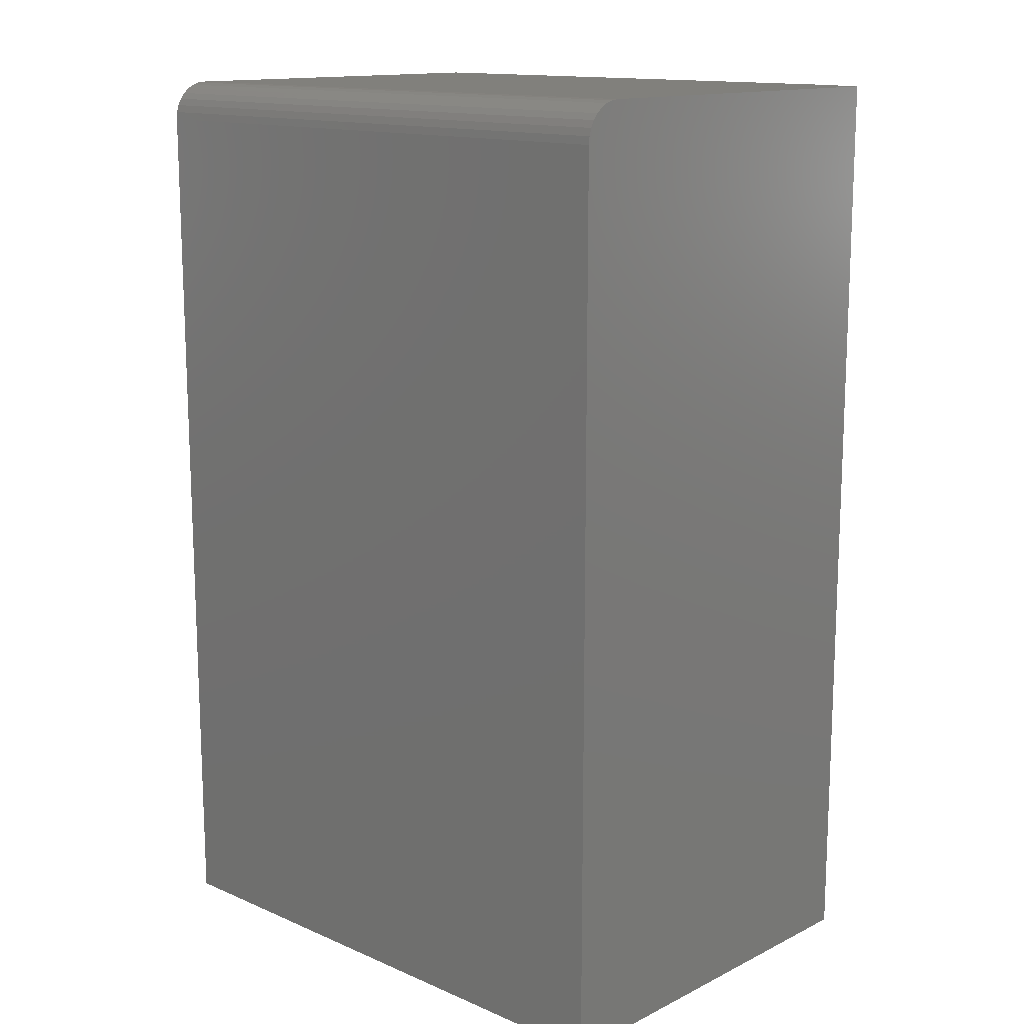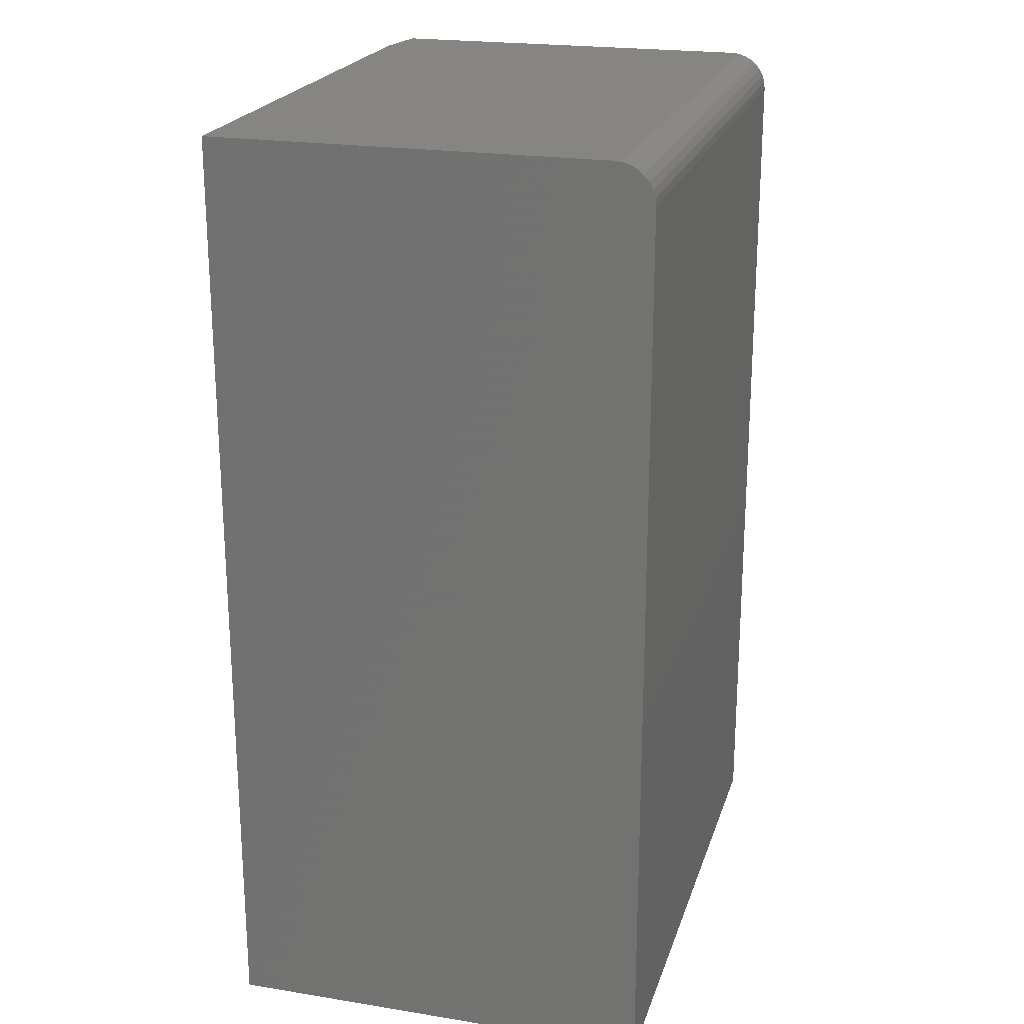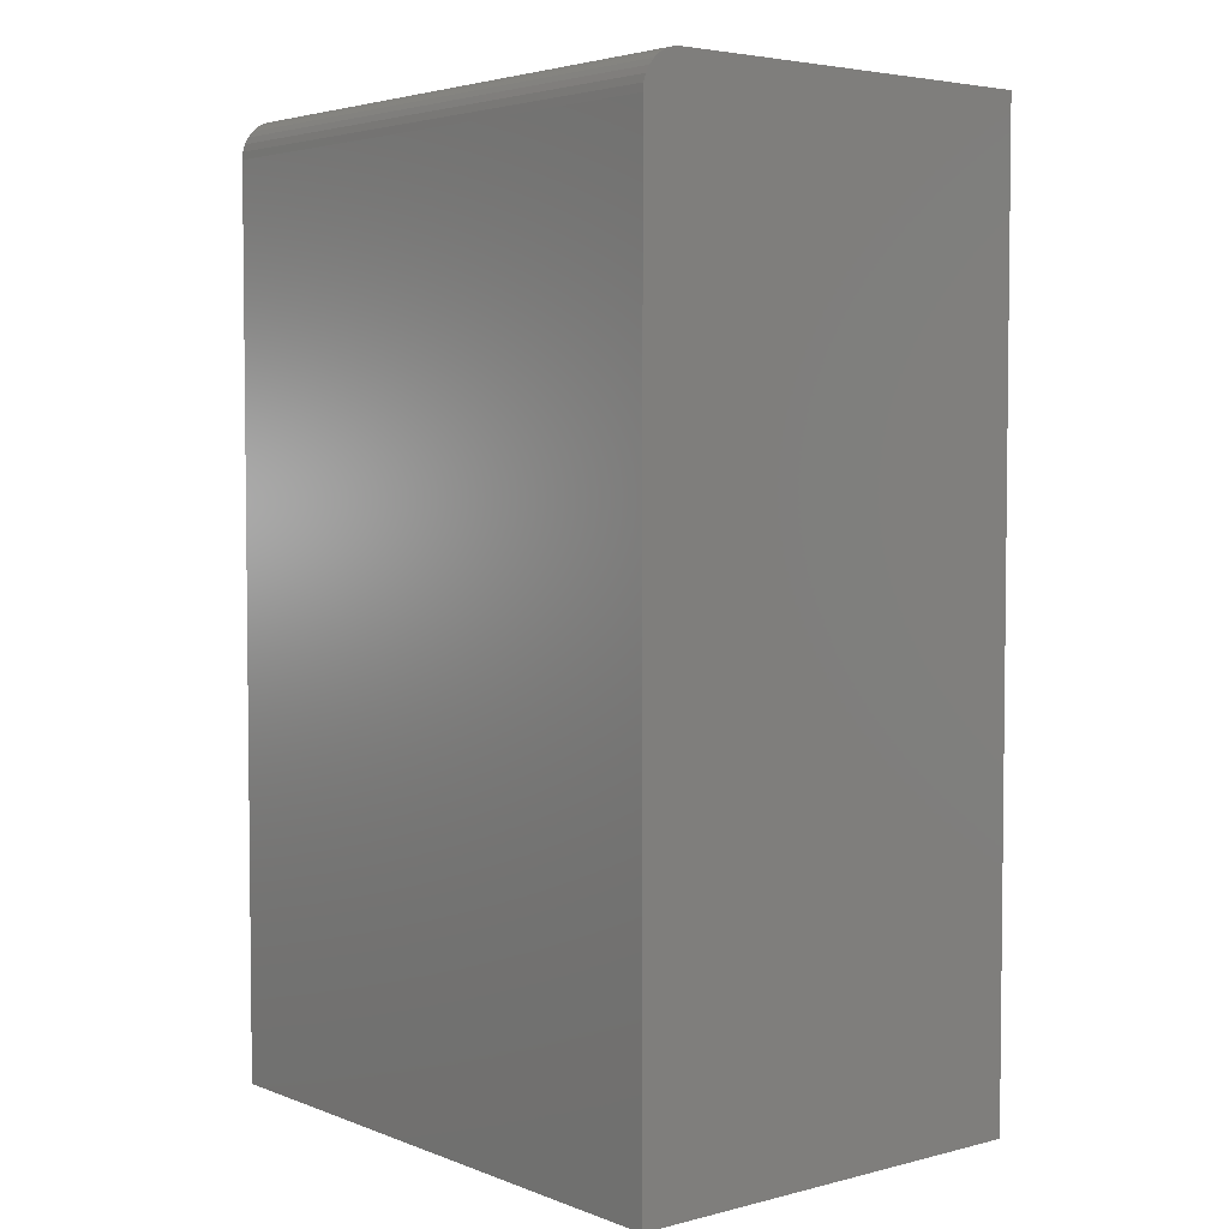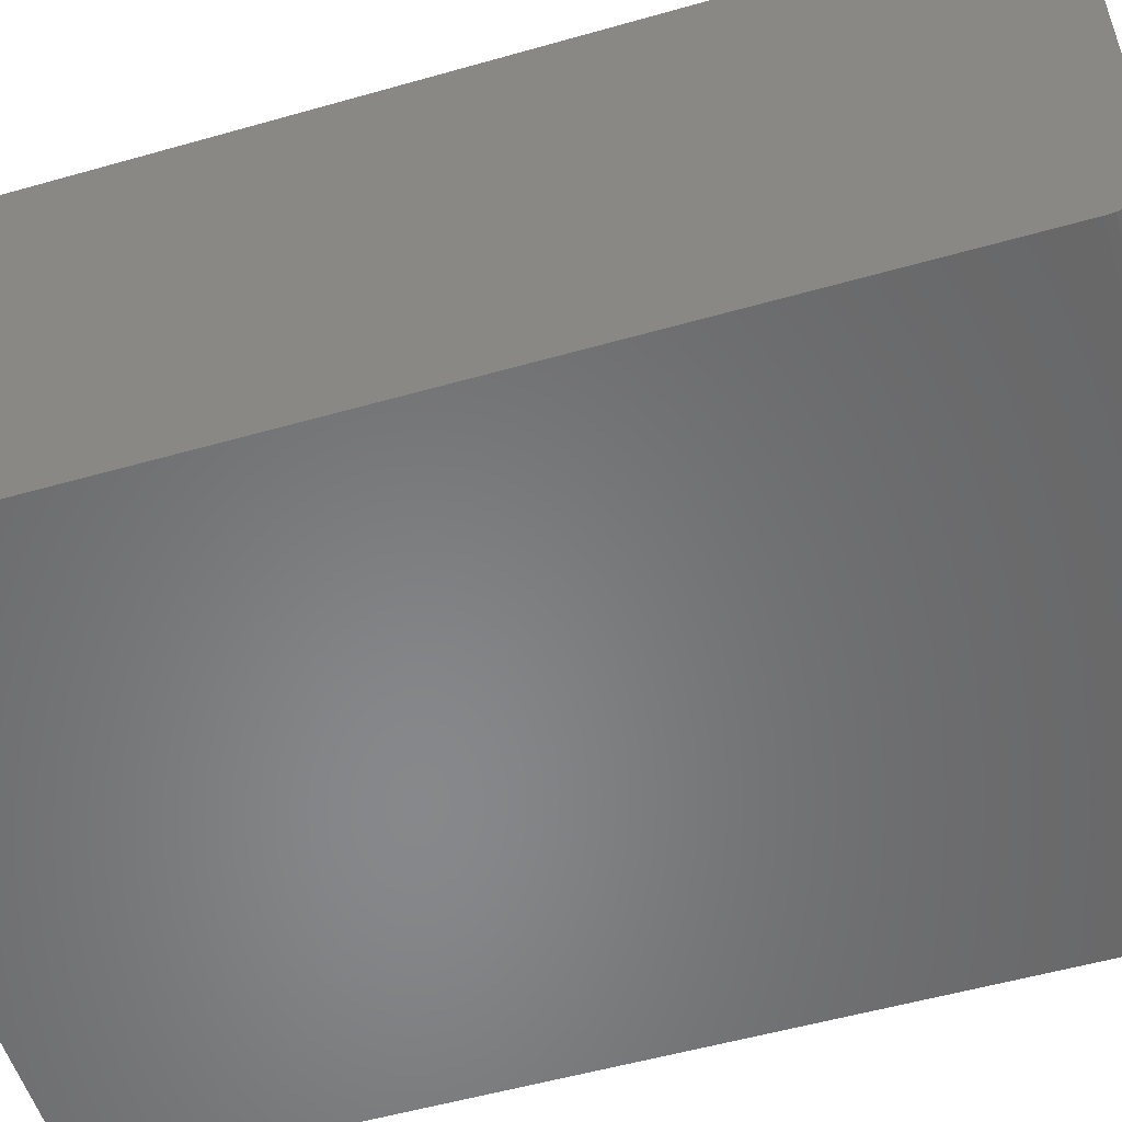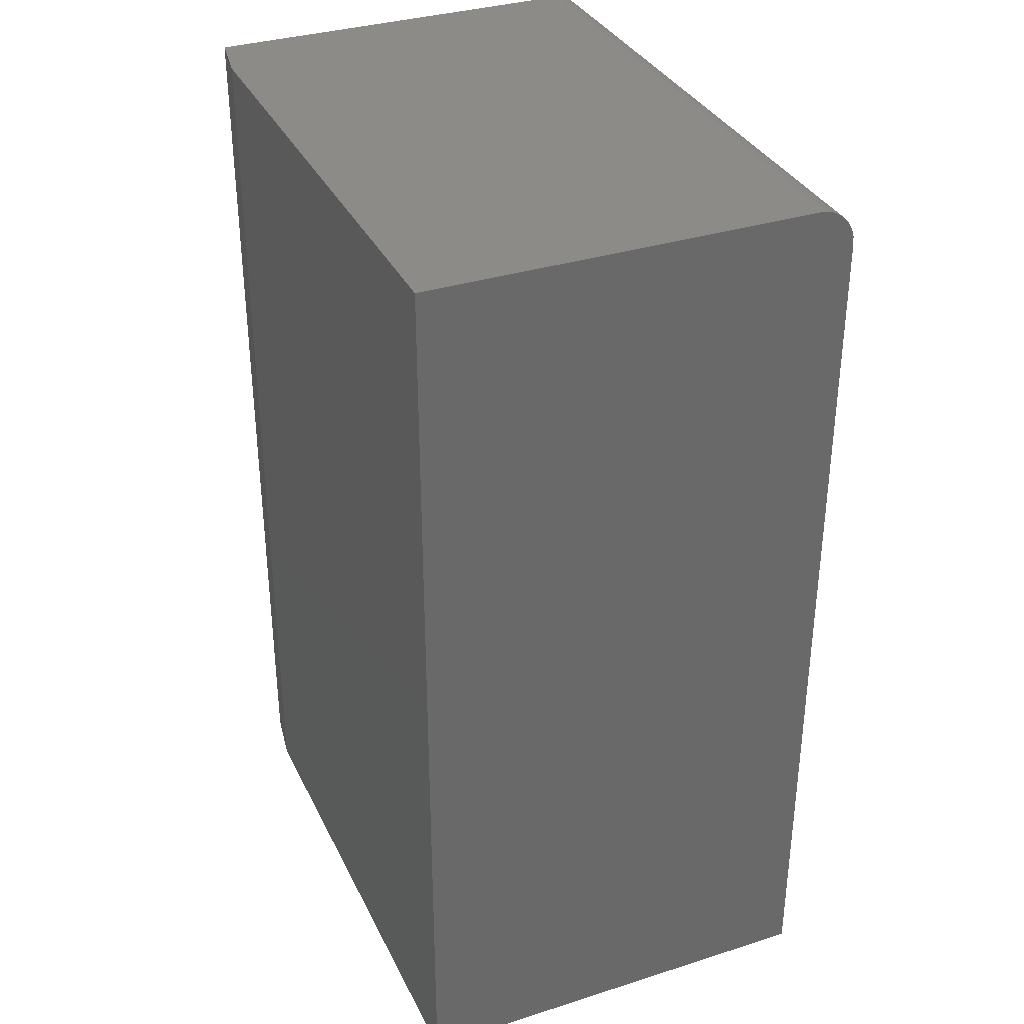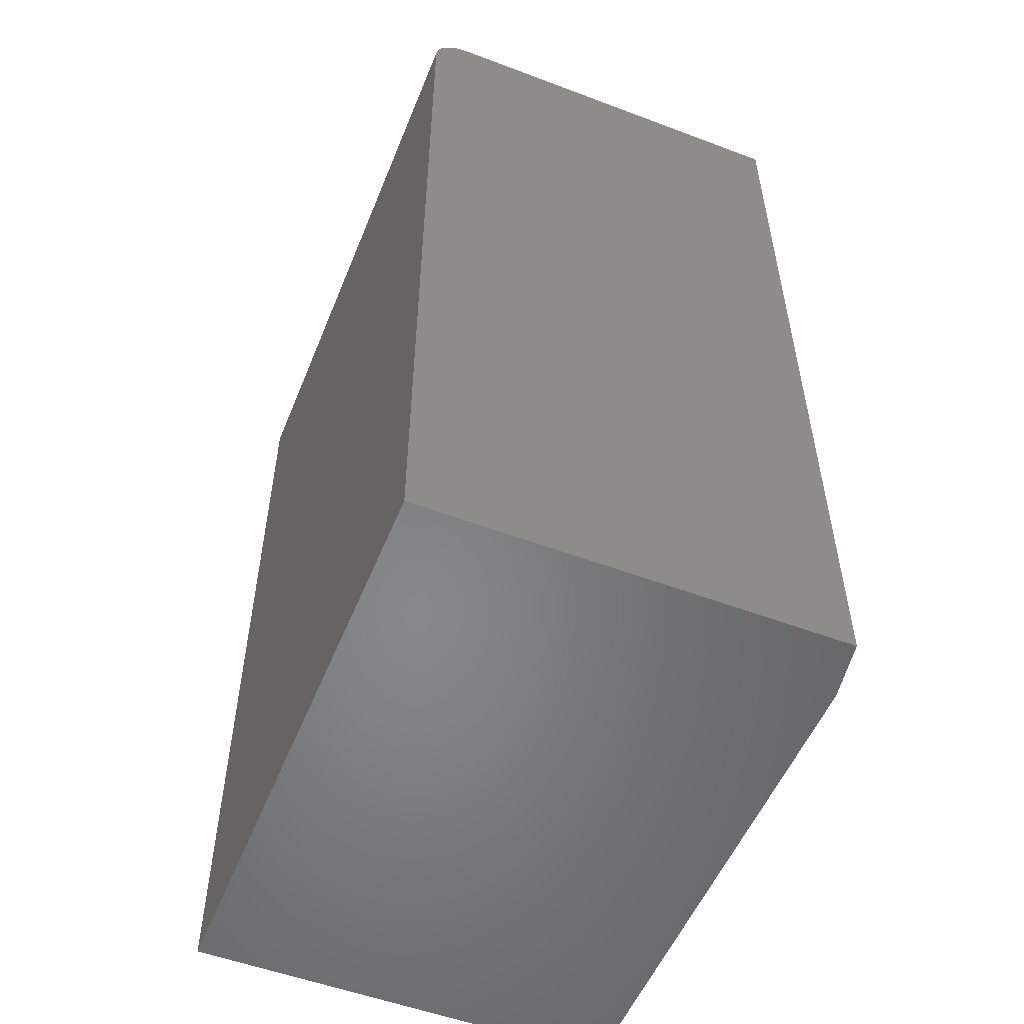
<metadata>
{"format":"stl","ext":"stl","renderer":"f3d","projection":"perspective","resolution":1024,"background":"white","views":[{"elev":14.0,"azim":43.2,"up":"+Z"},{"elev":21.9,"azim":-74.3,"up":"+Z"},{"elev":4.0,"azim":50.6,"up":"+Z"},{"elev":-54.4,"azim":-73.2,"up":"+Y"},{"elev":34.3,"azim":-113.1,"up":"+Z"},{"elev":-53.6,"azim":68.1,"up":"+Z"}]}
</metadata>
<code>
# stl→obj: 26 verts, 48 faces
v -0.2188 -0.1641 0.75
v 0.2578 -0.1641 0.75
v -0.2188 0.1508 0.75
v 0.2578 0.143 0.75
v 0.2109 0.1508 0.75
v 0.2578 -0.1702 0.7494
v 0.2578 -0.176 0.7476
v 0.2578 -0.1814 0.7447
v 0.2578 -0.1862 0.7408
v 0.2578 -0.19 0.7361
v 0.2578 -0.1929 0.7307
v 0.2578 -0.1947 0.7248
v 0.2578 -0.1953 0.7188
v 0.2578 -0.1953 0
v 0.2578 0.143 0
v 0.2109 0.1508 0
v -0.2188 0.1508 0
v -0.2188 -0.1953 0
v -0.2188 -0.176 0.7476
v -0.2188 -0.1702 0.7494
v -0.2188 -0.1953 0.7188
v -0.2188 -0.1947 0.7248
v -0.2188 -0.1929 0.7307
v -0.2188 -0.19 0.7361
v -0.2188 -0.1862 0.7408
v -0.2188 -0.1814 0.7447
f 1 2 3
f 3 2 4
f 3 4 5
f 2 6 7
f 4 2 7
f 4 7 8
f 4 8 9
f 4 9 10
f 4 10 11
f 4 11 12
f 4 12 13
f 4 13 14
f 4 14 15
f 16 15 17
f 17 15 14
f 17 14 18
f 16 17 5
f 5 17 3
f 4 15 5
f 5 15 16
f 1 19 20
f 3 17 18
f 3 18 21
f 3 21 22
f 3 22 23
f 3 23 24
f 3 24 25
f 3 25 26
f 3 26 19
f 3 19 1
f 18 14 21
f 21 14 13
f 21 13 22
f 22 13 12
f 22 12 23
f 23 12 11
f 23 11 24
f 24 11 10
f 24 10 25
f 25 10 9
f 25 9 26
f 26 9 8
f 26 8 19
f 19 8 7
f 19 7 20
f 20 7 6
f 20 6 1
f 1 6 2

</code>
